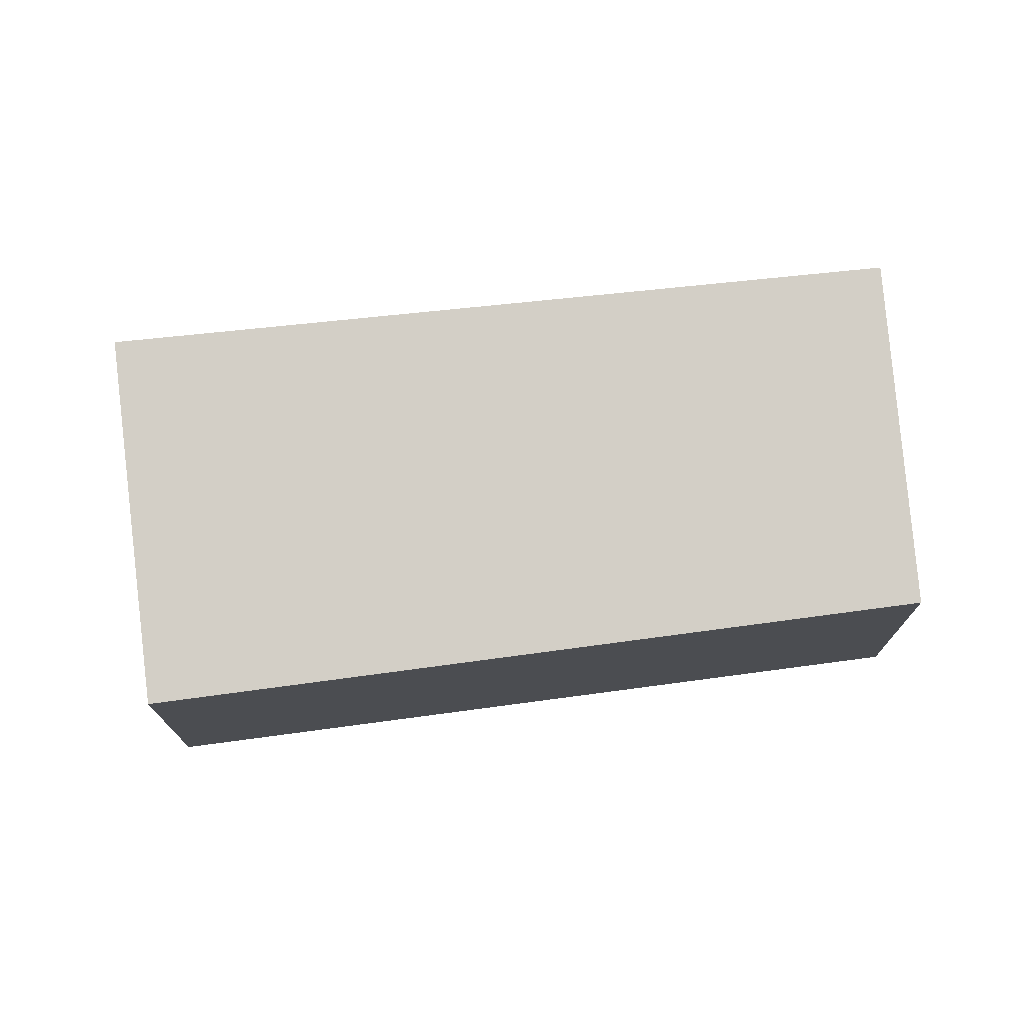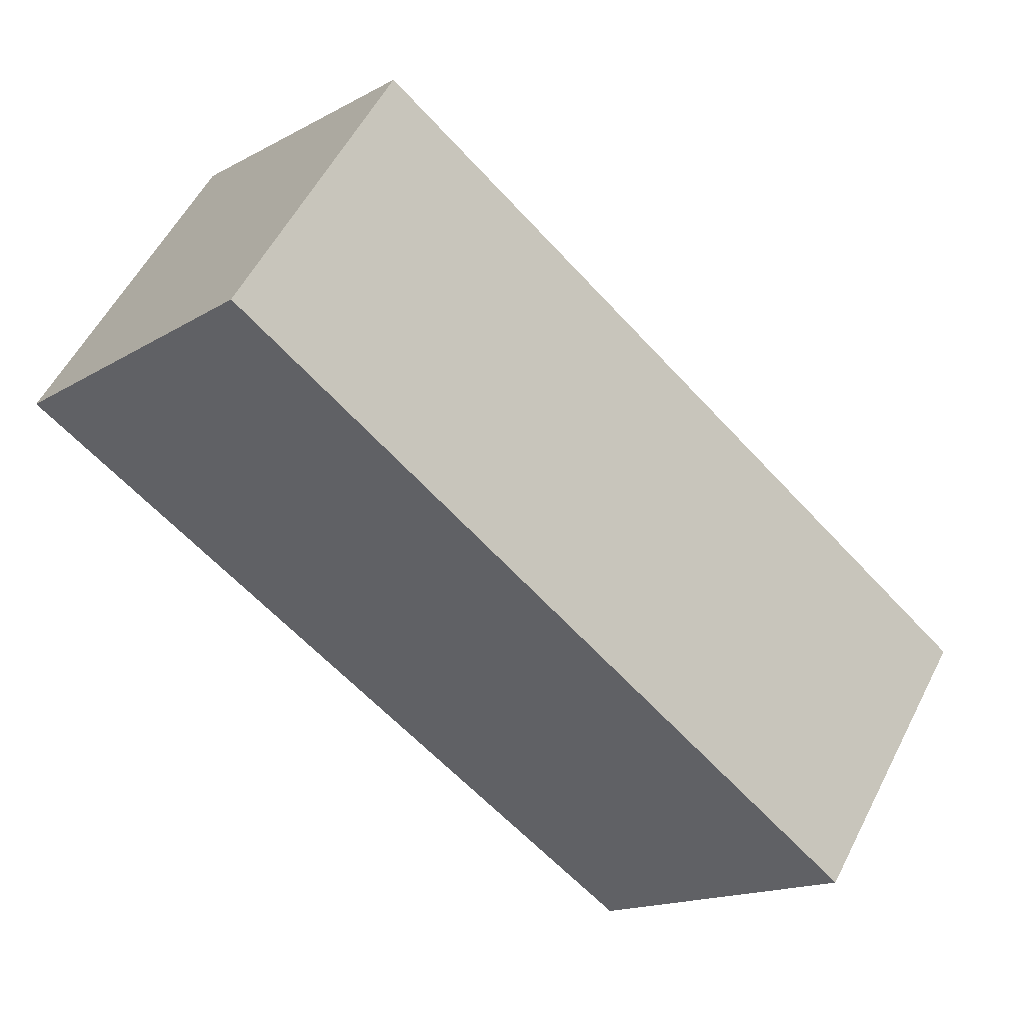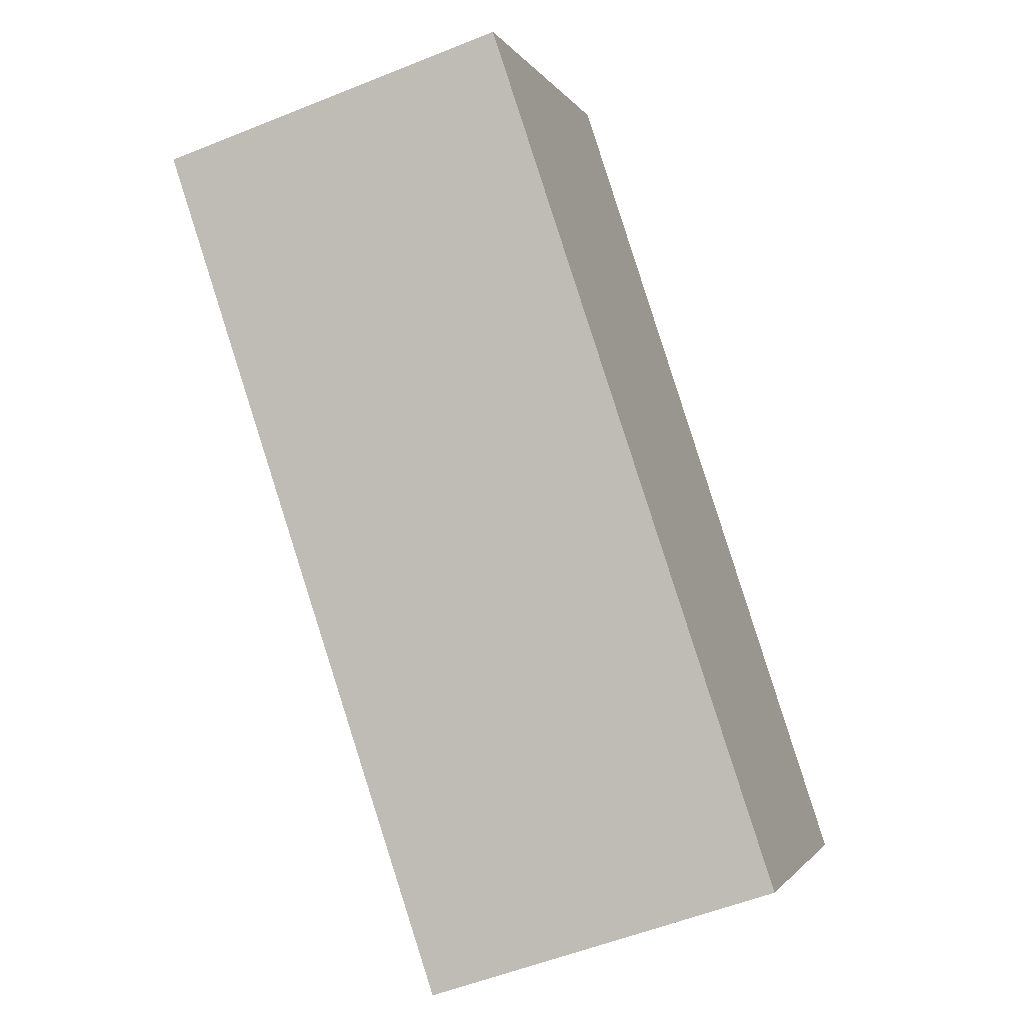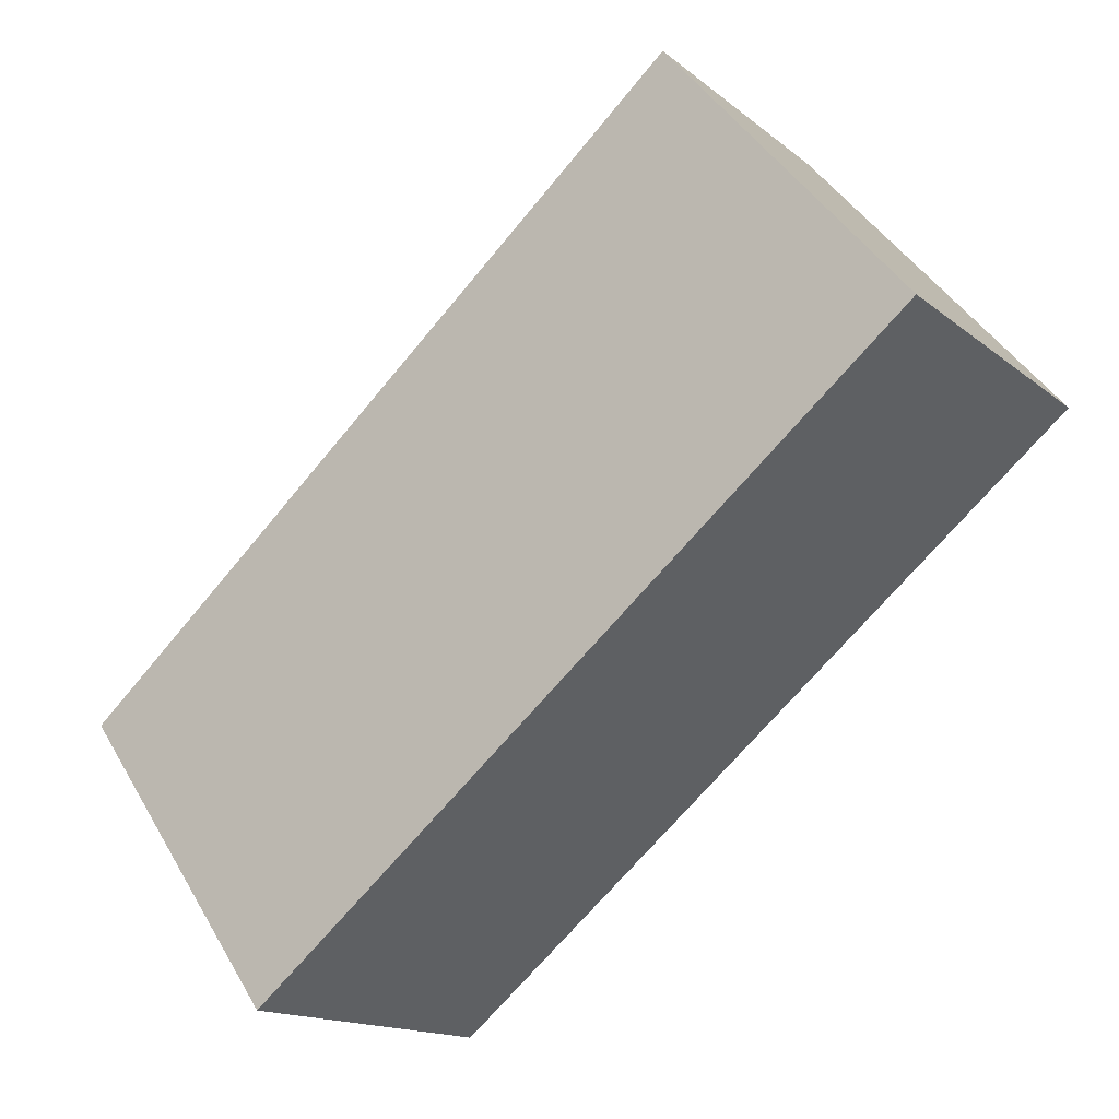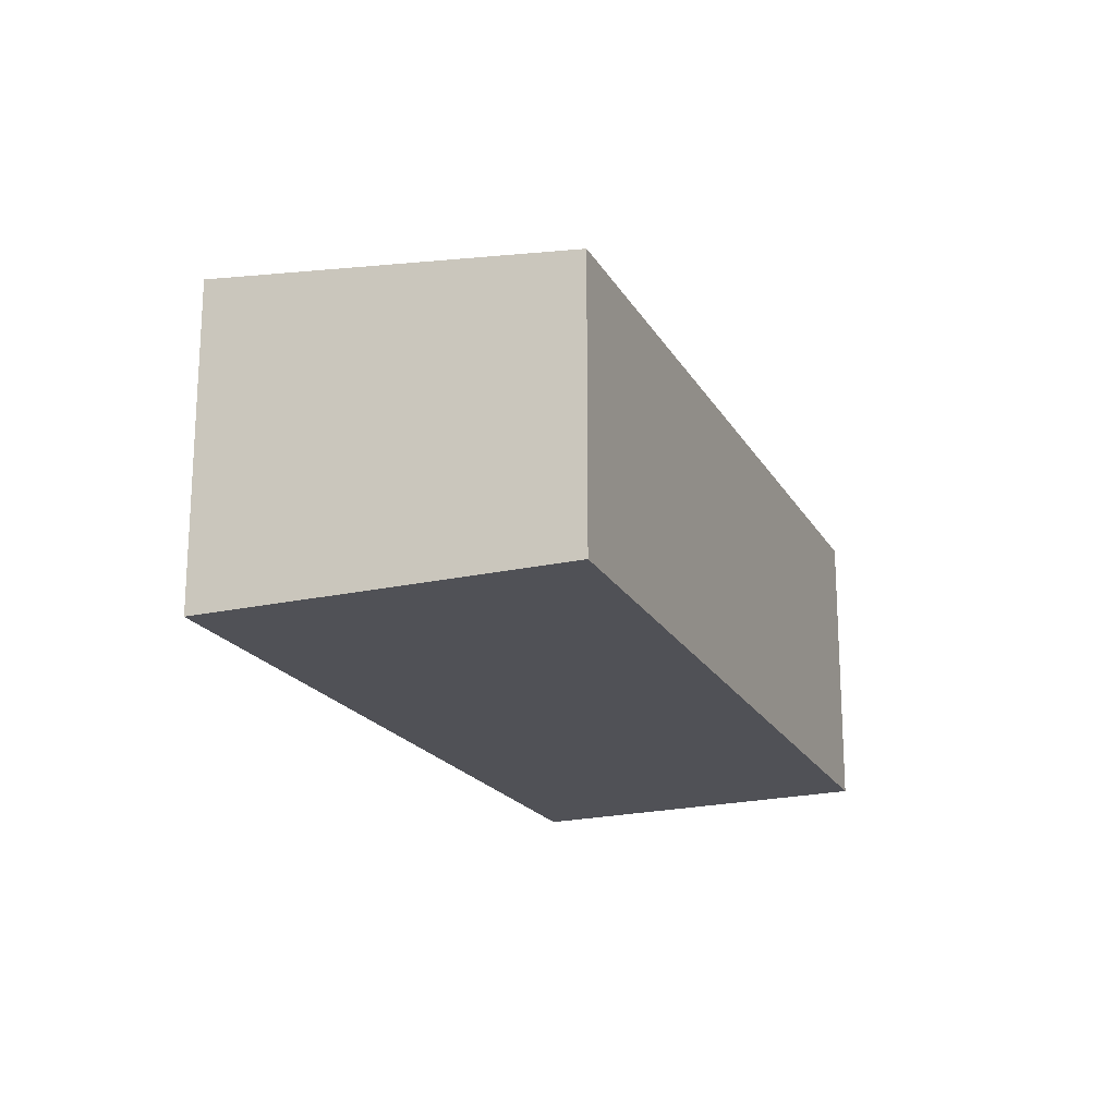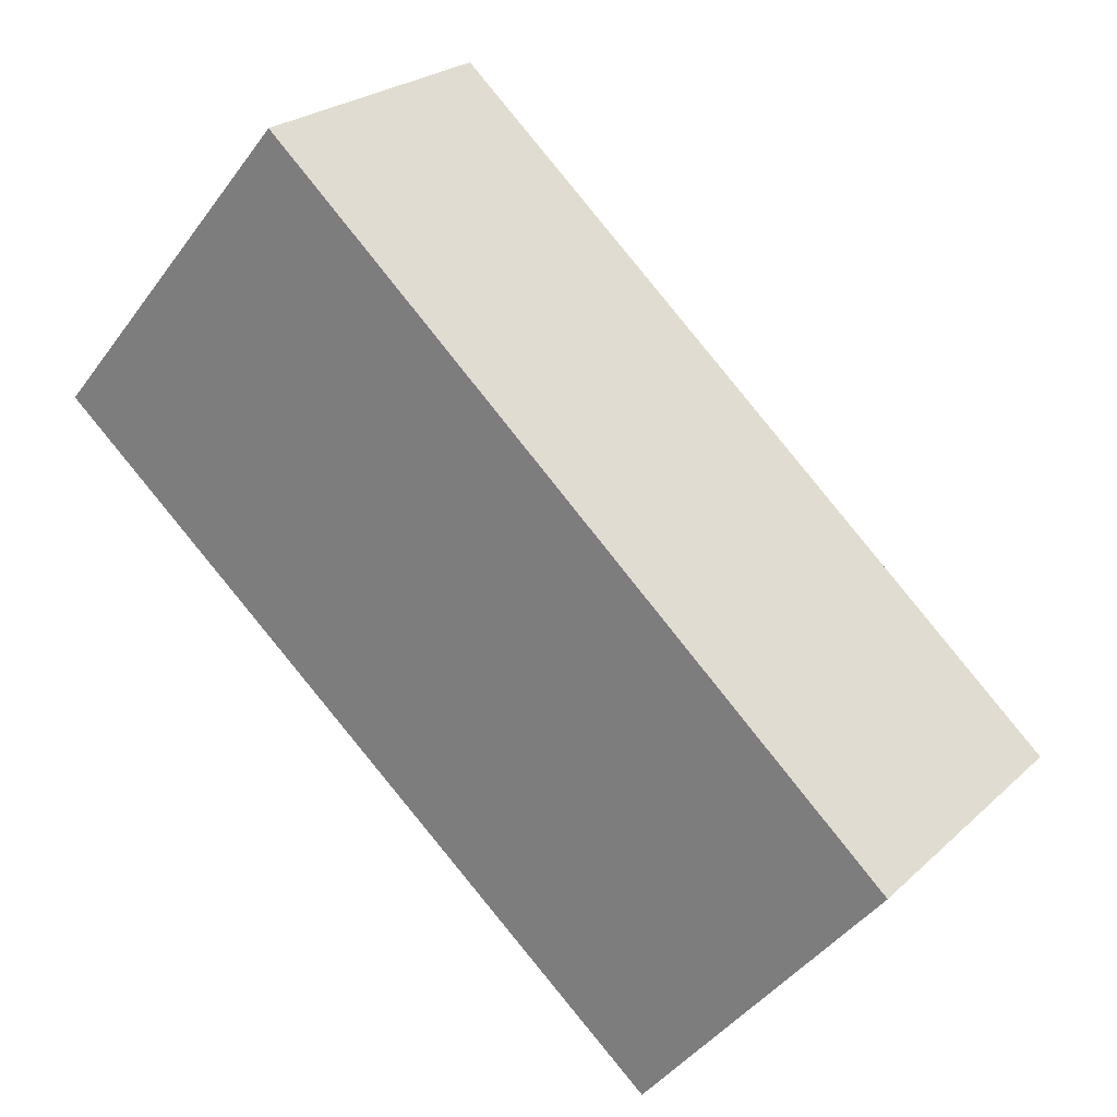
<metadata>
{"format":"obj","ext":"obj","renderer":"f3d","projection":"perspective","resolution":1024,"background":"white","views":[{"elev":74.8,"azim":33.9,"up":"+Y"},{"elev":55.2,"azim":26.7,"up":"+Z"},{"elev":-54.1,"azim":-66.7,"up":"+Z"},{"elev":-15.0,"azim":-148.6,"up":"+Z"},{"elev":-20.3,"azim":-26.9,"up":"+Y"},{"elev":23.9,"azim":34.1,"up":"+Z"}]}
</metadata>
<code>
v  0 2.394 1.466e-16
v  6.199 2.086 -1.786
v  4.554 2.394 -3.799
v  1.803 2.067 2.1
v  4.554 2.326e-16 -3.799
v  6.199 1.094e-16 -1.786
v  0 0 0
v  1.803 -1.286e-16 2.1
g defaultobject
f 1 2 3
f 2 1 4
f 2 5 3
f 5 2 6
f 5 1 3
f 1 5 7
f 7 4 1
f 4 7 8
f 4 6 2
f 6 4 8
f 6 7 5
f 7 6 8

</code>
